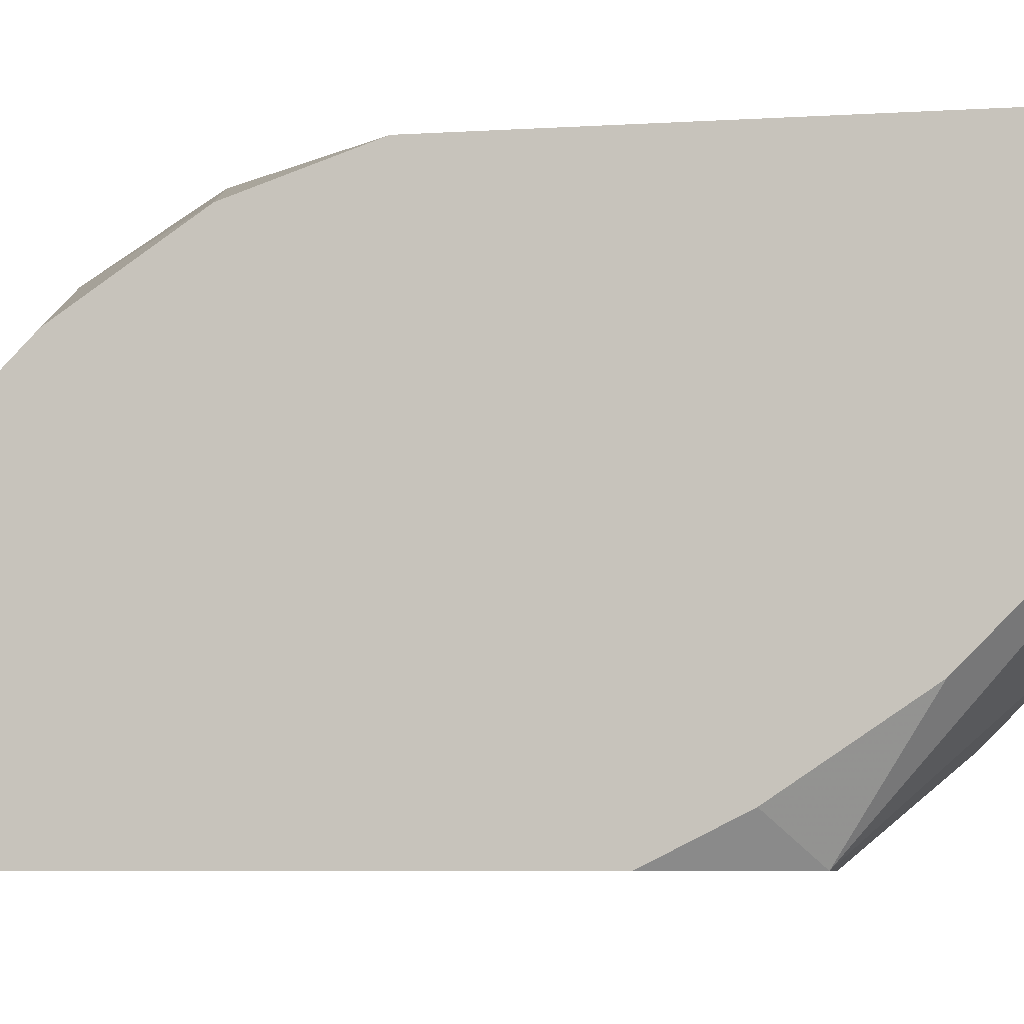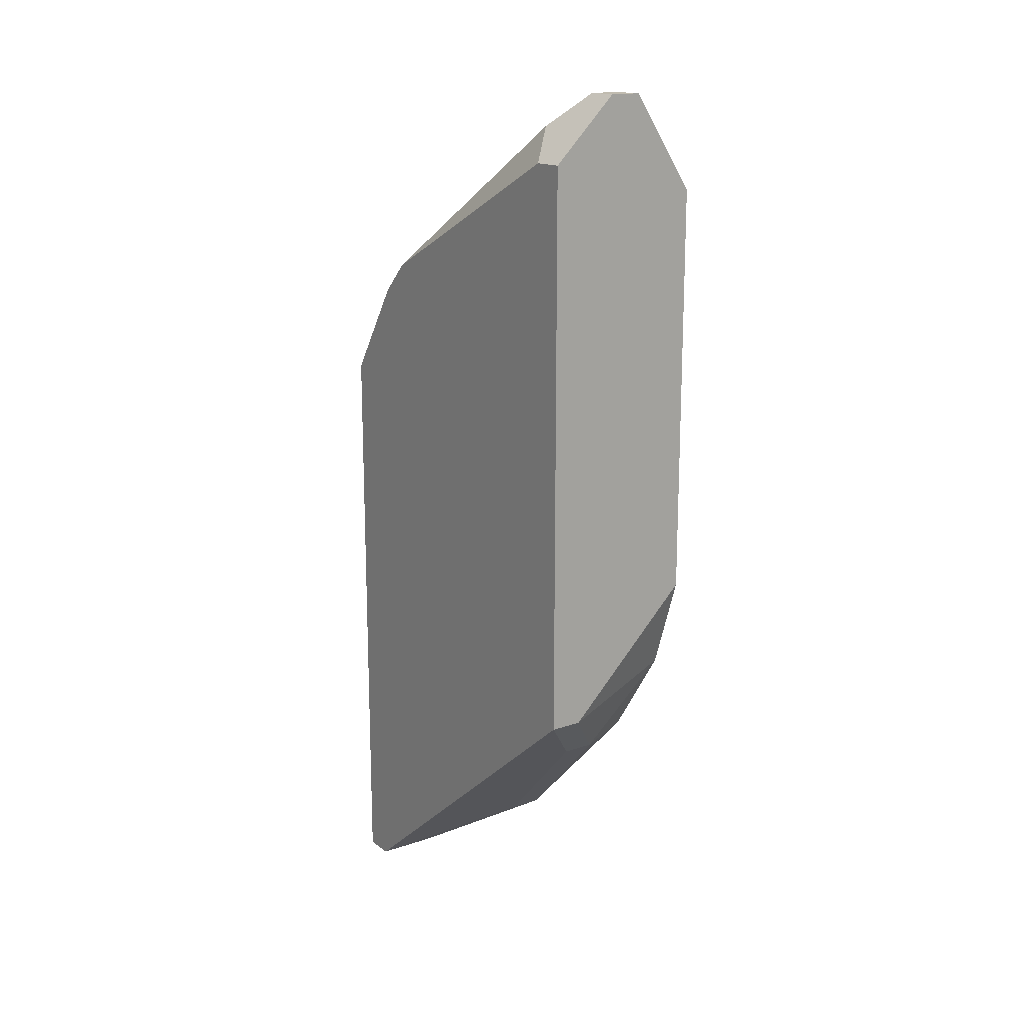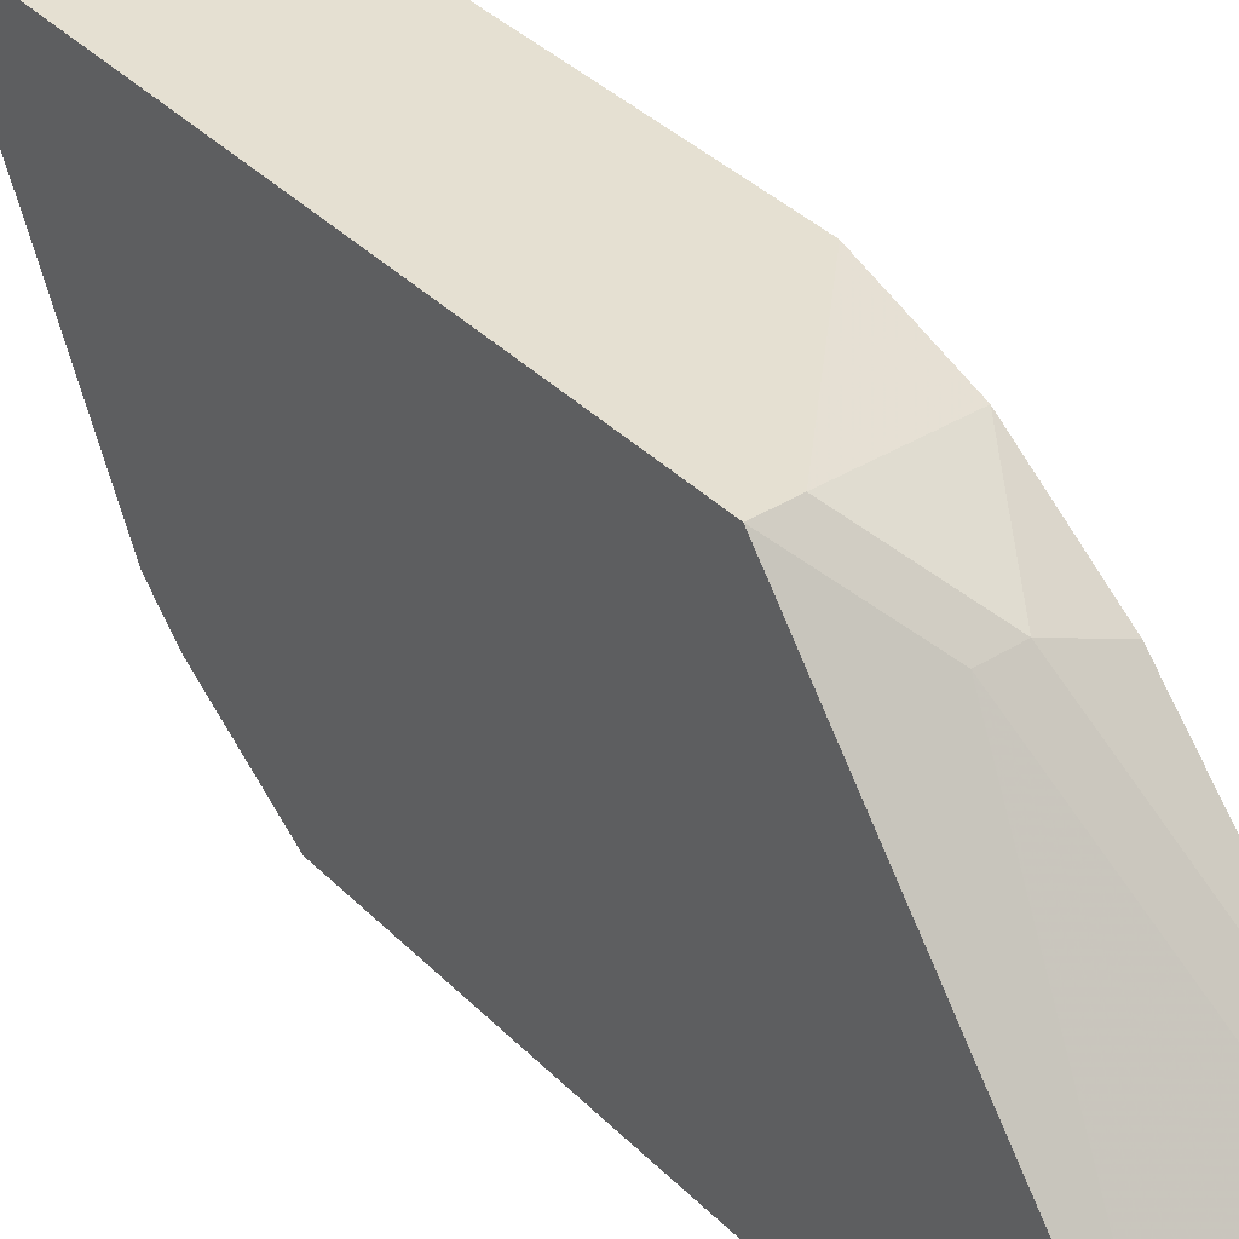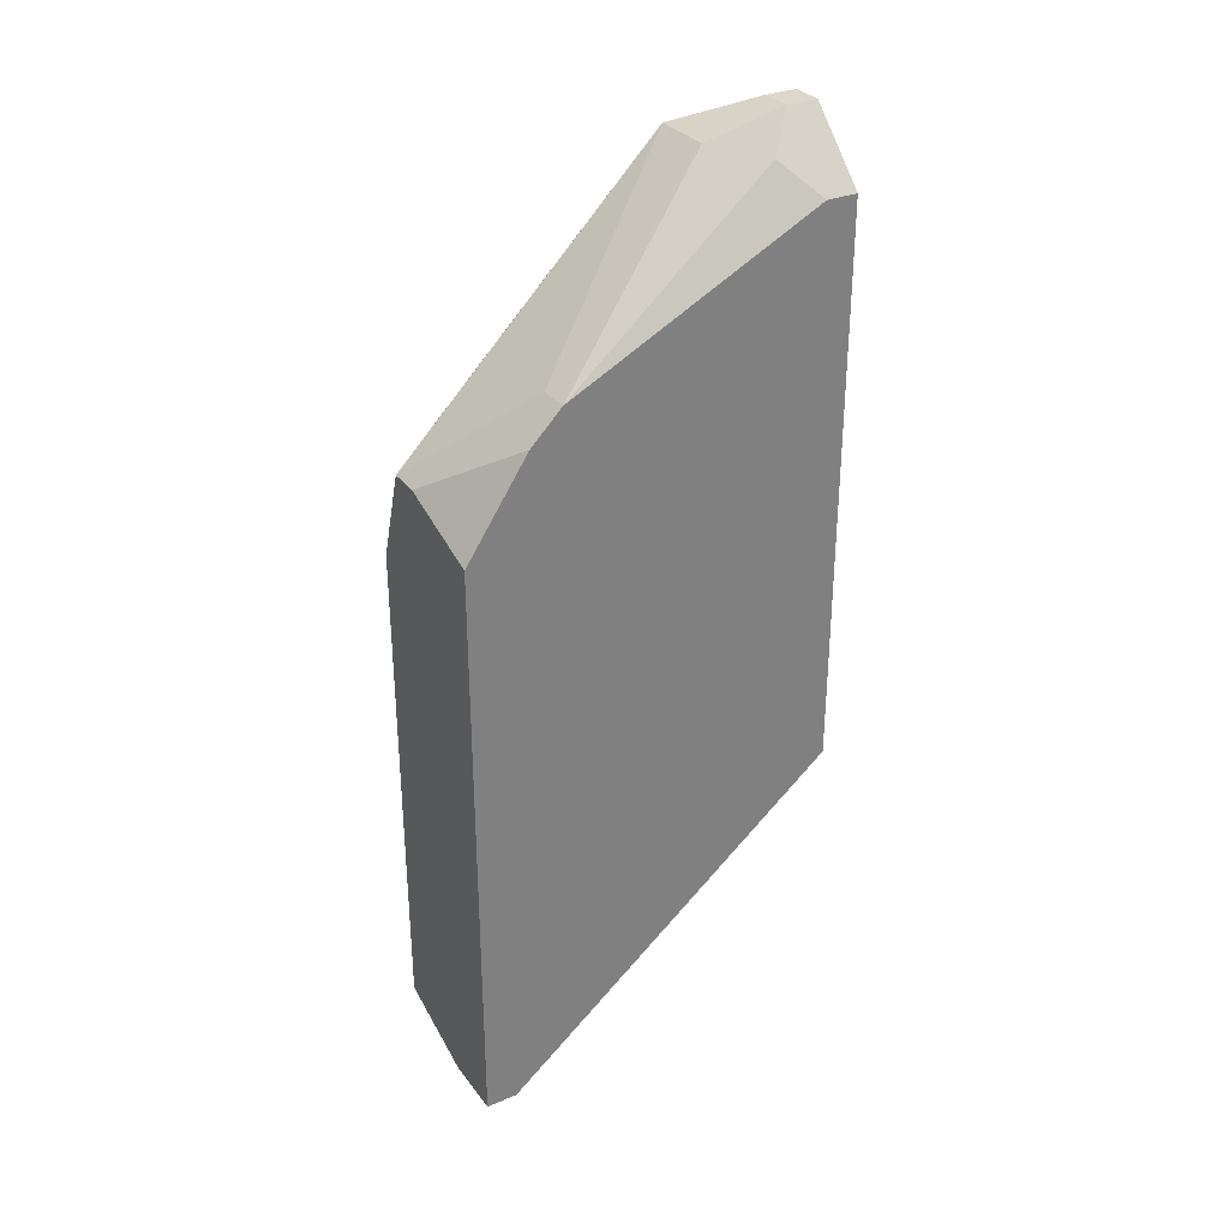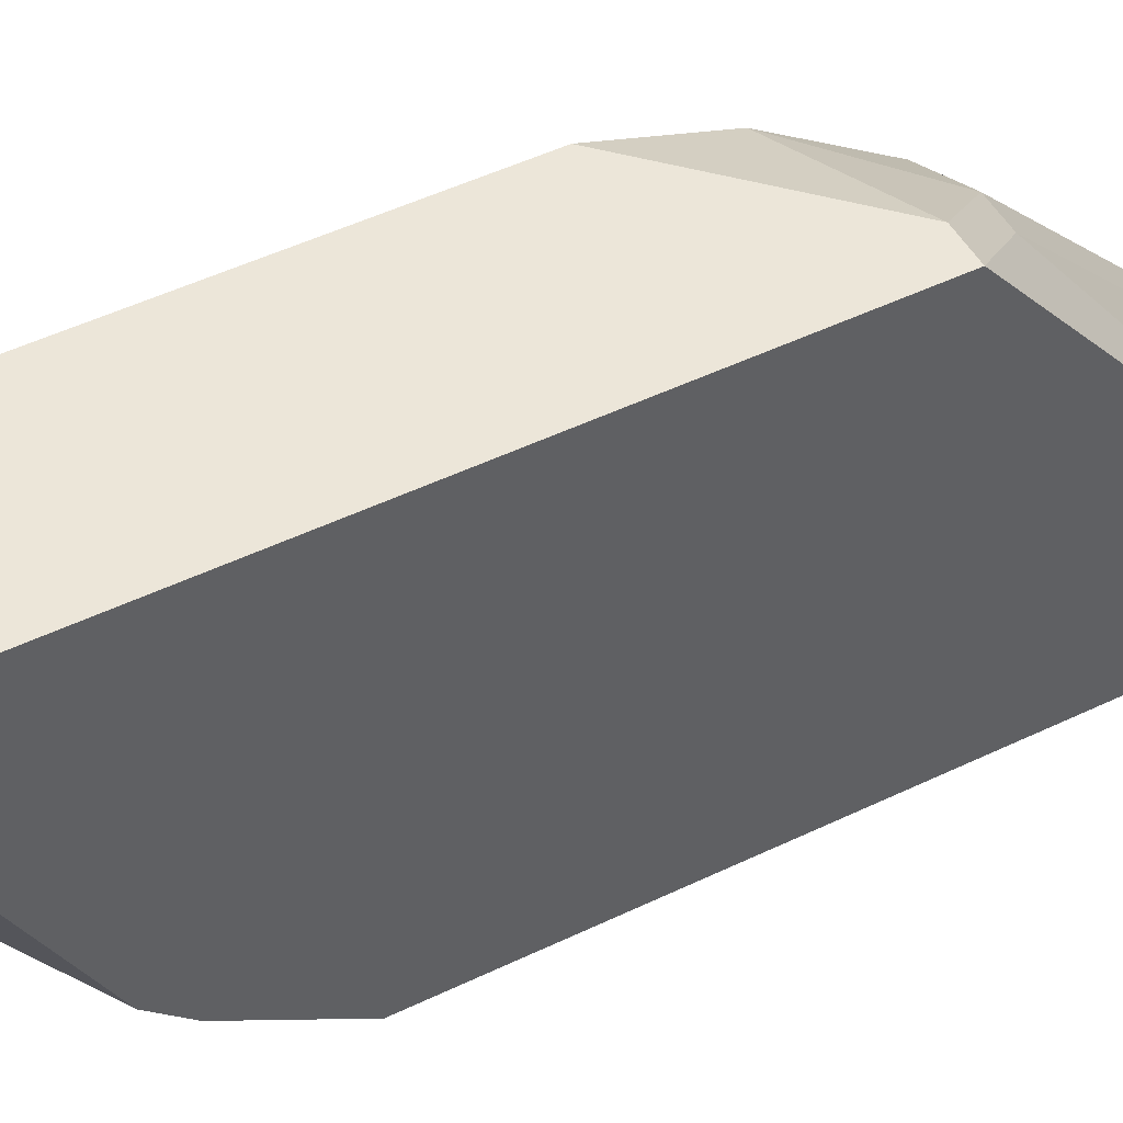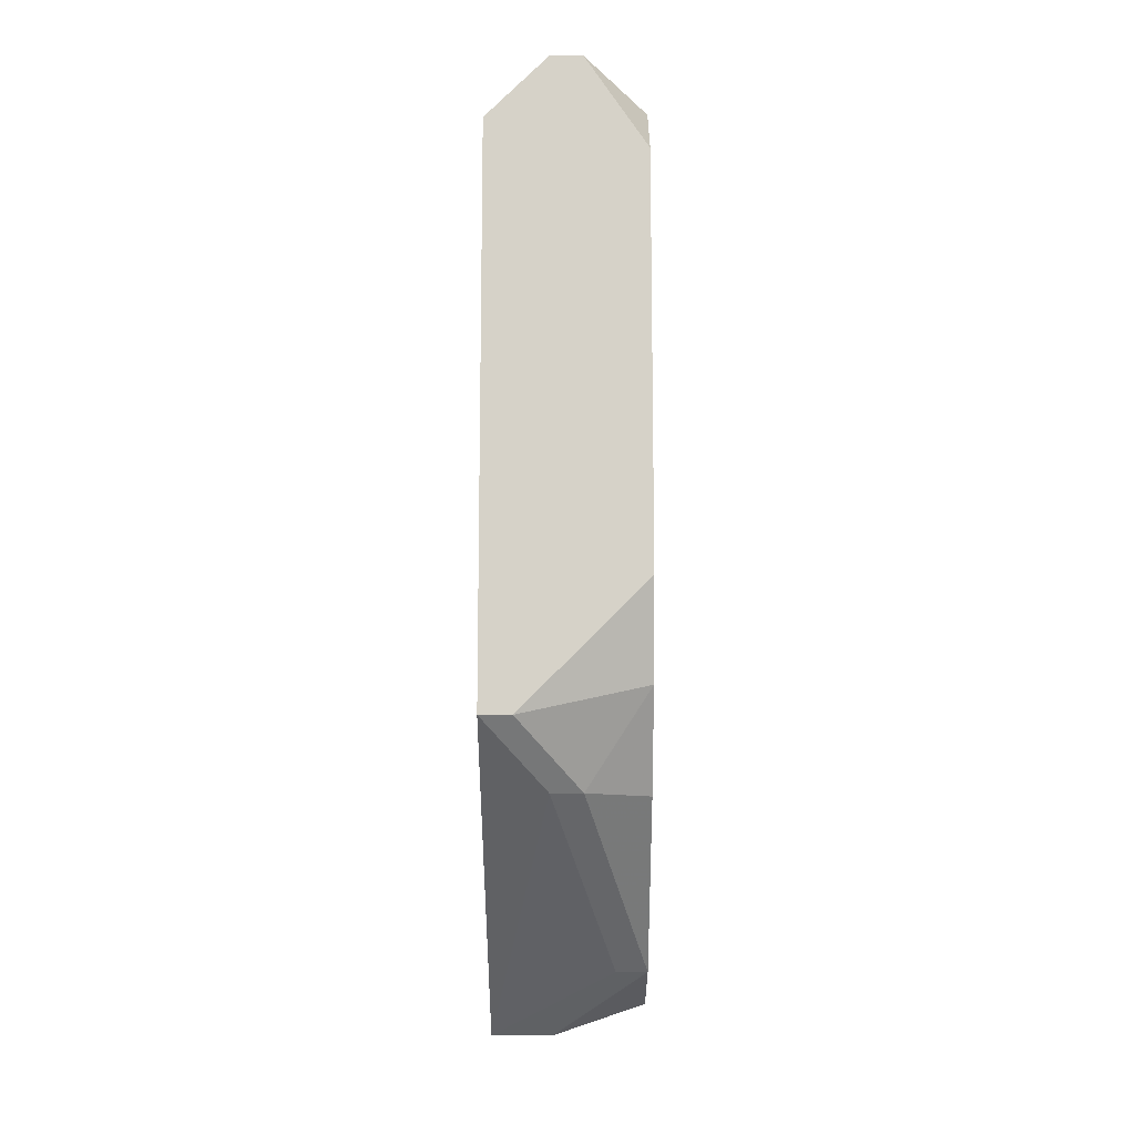
<metadata>
{"format":"obj","ext":"obj","renderer":"f3d","projection":"perspective","resolution":1024,"background":"white","views":[{"elev":-5.6,"azim":102.3,"up":"+Z"},{"elev":16.2,"azim":-34.6,"up":"+Y"},{"elev":37.7,"azim":-38.7,"up":"+Z"},{"elev":31.4,"azim":-120.6,"up":"+Y"},{"elev":49.2,"azim":-118.1,"up":"+Z"},{"elev":-12.1,"azim":0.3,"up":"+Y"}]}
</metadata>
<code>
v -0.01364 -0.001269 0.00816
v -0.009353 0.02273 0.01673
v -0.009353 0.02273 0.01588
v -0.009353 0.02102 0.01845
v -0.01364 -0.001269 0.009018
v -0.009353 0.01759 0.01073
v -0.009353 0.01502 0.009018
v -0.009353 0.0133 0.00816
v -0.009353 0.009875 0.01845
v -0.009353 0.007303 0.01759
v -0.009353 0.004731 0.01588
v -0.009353 0.0004452 0.01159
v -0.01021 0.0004452 0.01159
v -0.009353 -0.0004121 0.009018
v -0.009353 -0.0004121 0.00816
v -0.01107 0.02273 0.01588
v -0.01107 0.01588 0.00816
v -0.01021 0.01588 0.00816
v -0.01192 0.02359 0.01845
v -0.01107 0.02359 0.01845
v -0.01192 0.02359 0.01759
v -0.01107 0.02359 0.01759
v -0.01107 0.004731 0.01673
v -0.01192 0.004731 0.01673
v -0.01278 0.02273 0.01673
v -0.01192 -0.001269 0.009018
v -0.01192 -0.001269 0.00816
v -0.01364 0.02188 0.01845
v -0.01364 0.02188 0.01759
v -0.01364 0.01845 0.01073
v -0.01278 0.01845 0.01073
v -0.01364 0.01759 0.009875
v -0.01364 0.01502 0.00816
v -0.01278 0.006446 0.01845
v -0.01364 0.006446 0.01845
f 17 33 32
f 4 2 20
f 27 1 33
f 27 33 17
f 27 17 18
f 27 18 8
f 27 8 15
f 23 11 10
f 6 18 3
f 31 3 18
f 24 35 5
f 24 5 13
f 7 8 18
f 7 18 6
f 30 31 18
f 30 18 17
f 30 17 32
f 30 32 33
f 30 33 1
f 30 1 5
f 30 5 35
f 30 35 28
f 30 28 29
f 30 29 25
f 34 23 10
f 34 10 9
f 34 9 4
f 34 4 20
f 34 20 19
f 34 19 28
f 34 28 35
f 34 35 24
f 34 24 23
f 22 20 2
f 22 2 3
f 26 5 1
f 26 1 27
f 12 13 5
f 12 5 26
f 12 11 23
f 12 23 24
f 12 24 13
f 16 3 31
f 16 31 30
f 21 22 3
f 21 3 16
f 21 16 30
f 21 30 25
f 21 25 29
f 21 29 28
f 21 28 19
f 21 19 20
f 21 20 22
f 14 12 26
f 14 26 27
f 14 27 15
f 14 15 8
f 14 8 7
f 14 7 6
f 14 6 3
f 14 3 2
f 14 2 4
f 14 4 9
f 14 9 10
f 14 10 11
f 14 11 12

</code>
